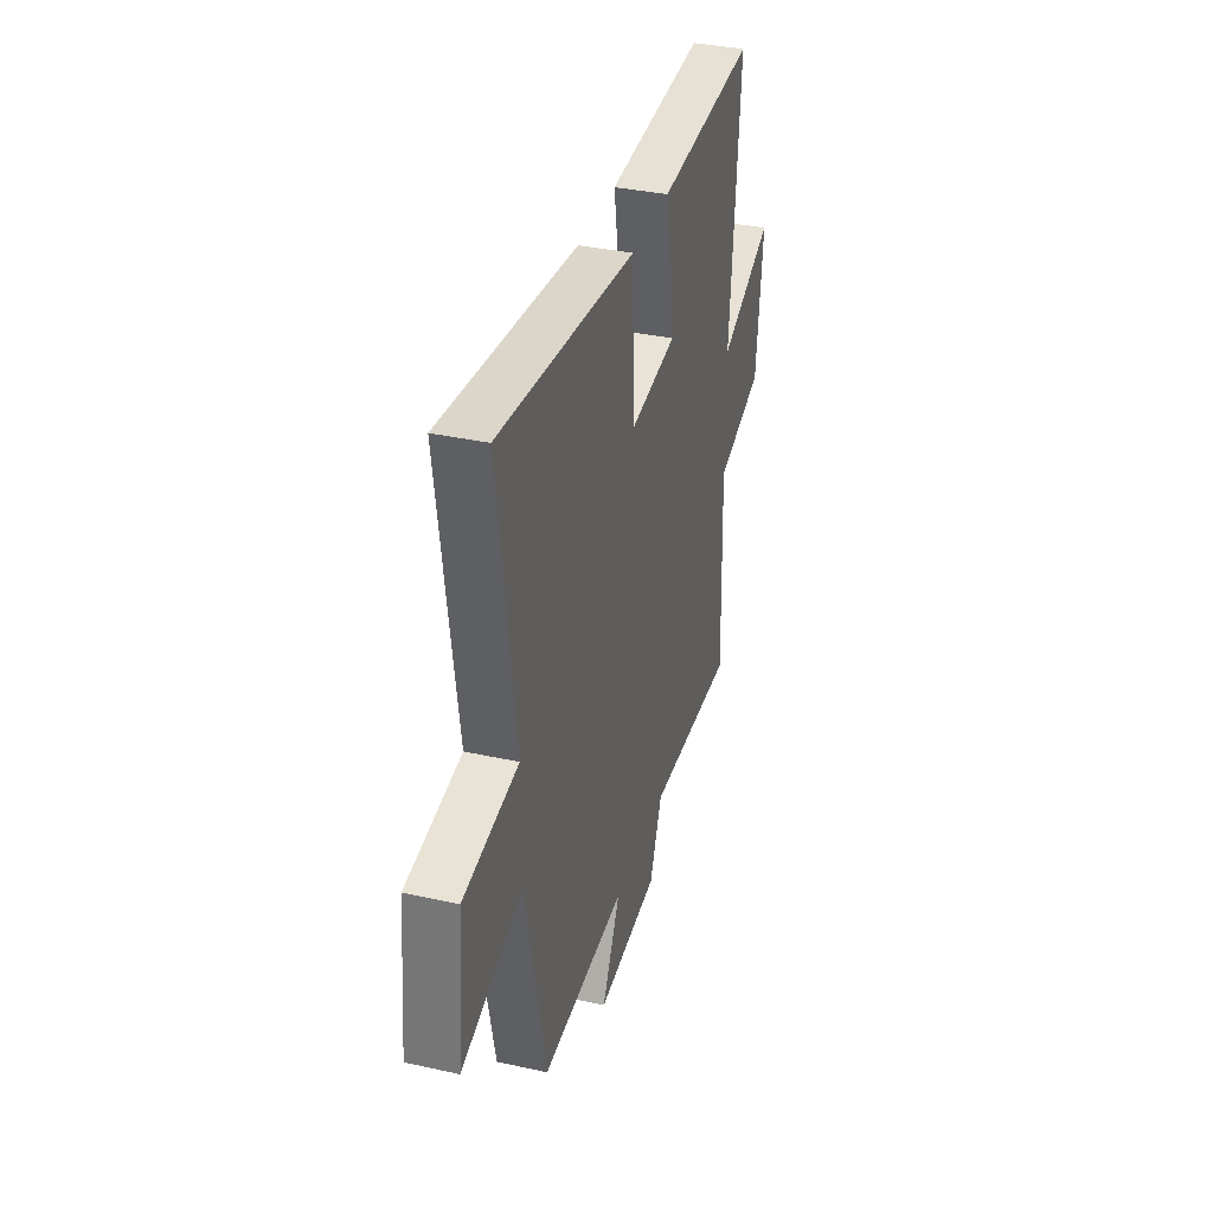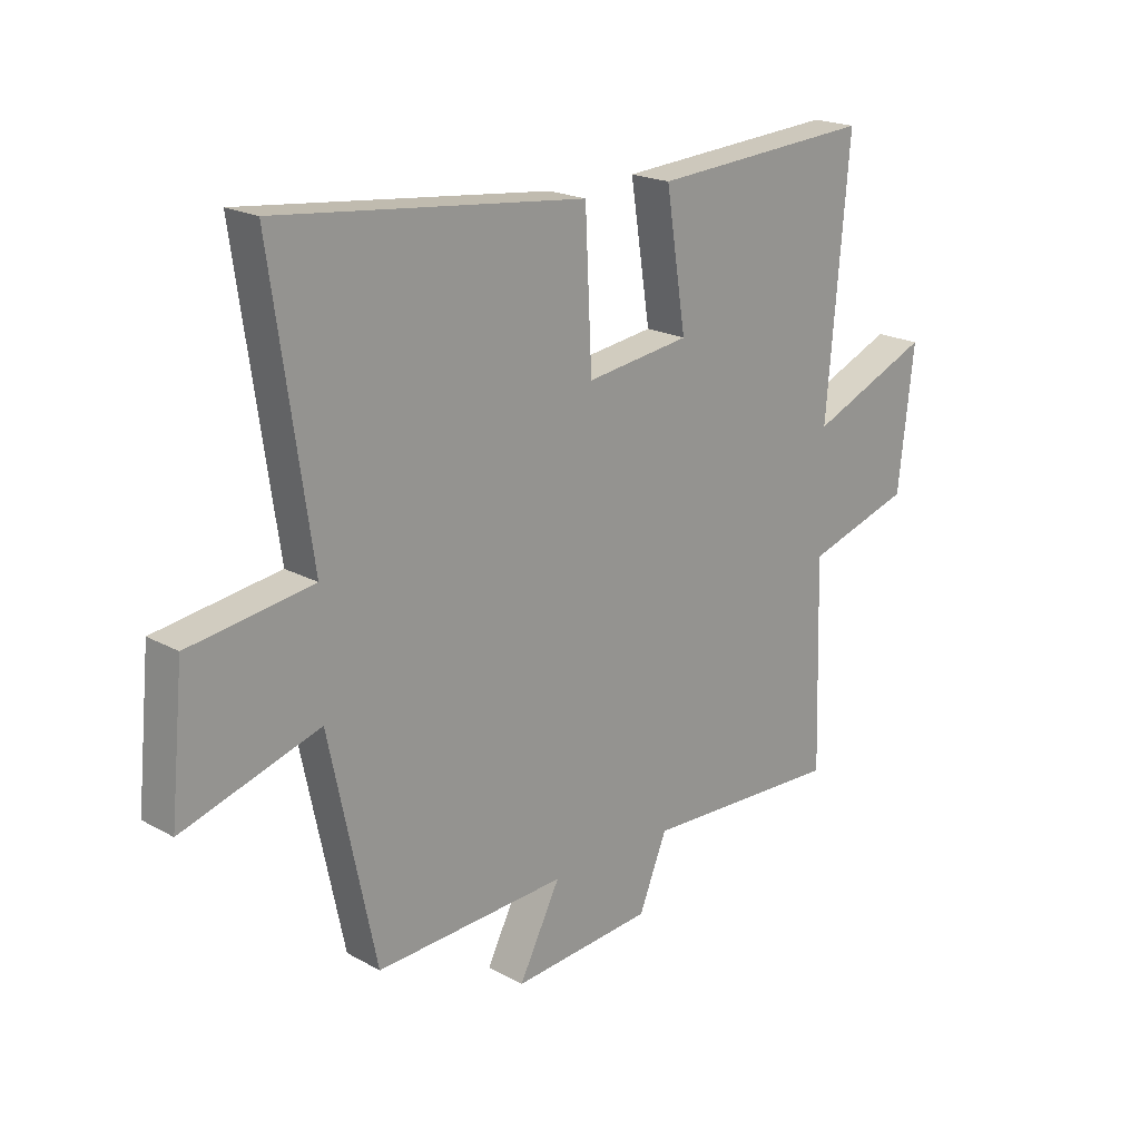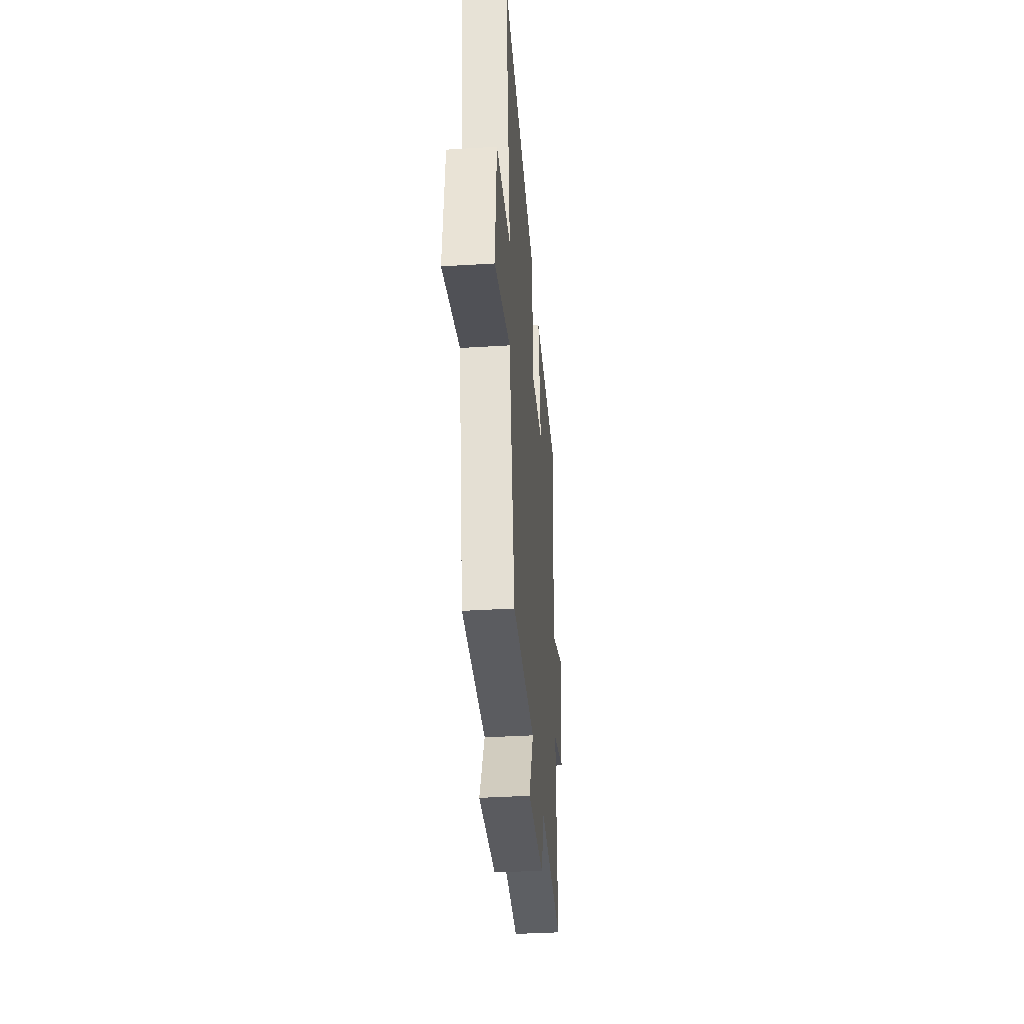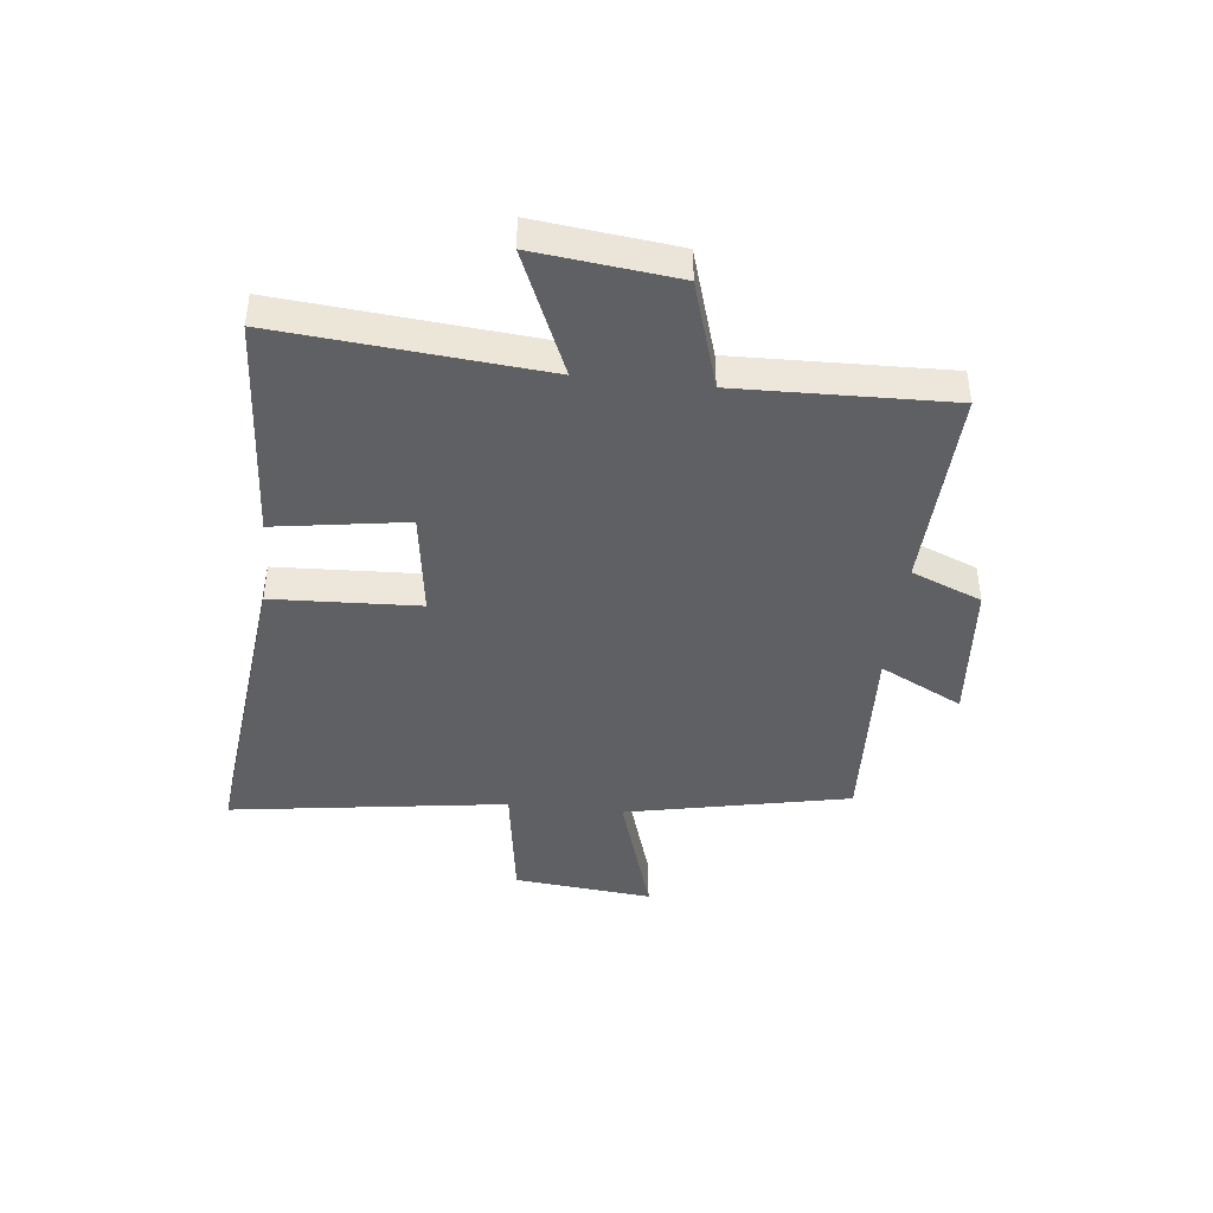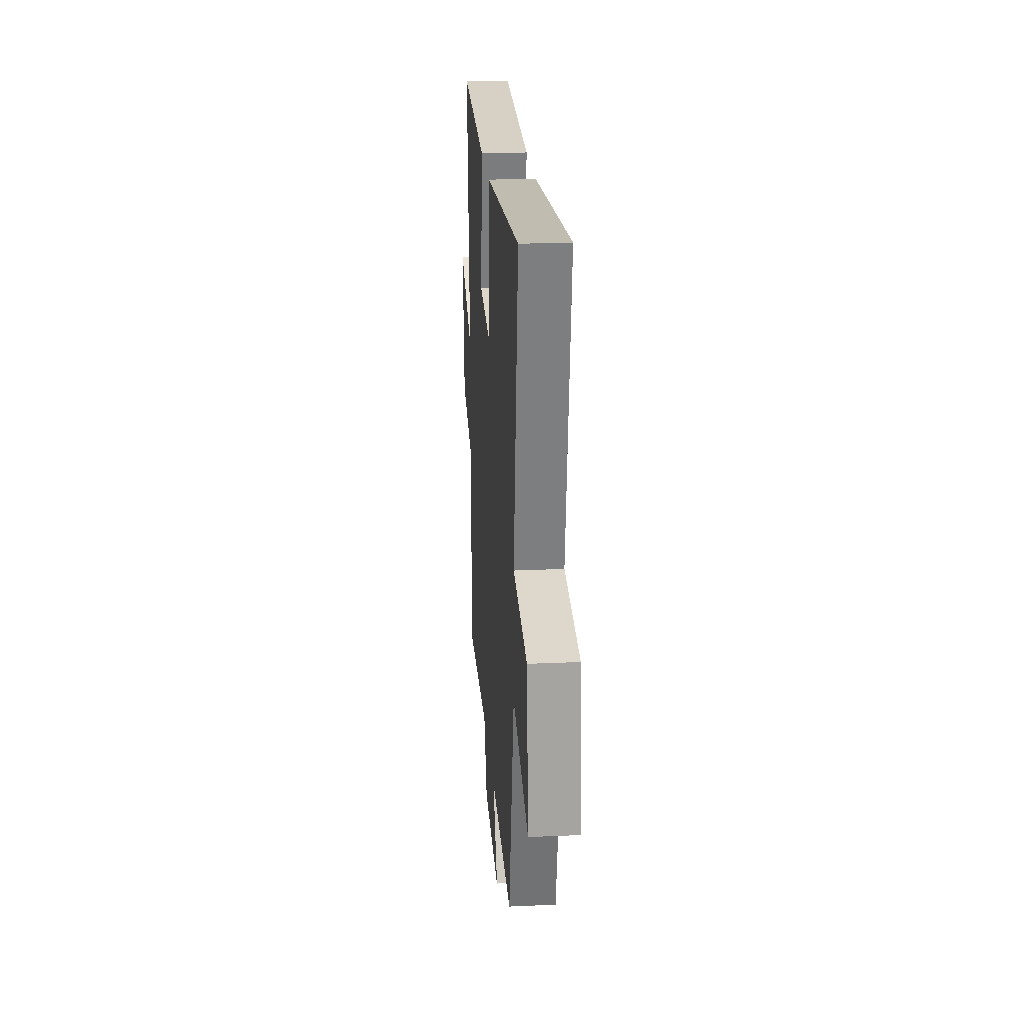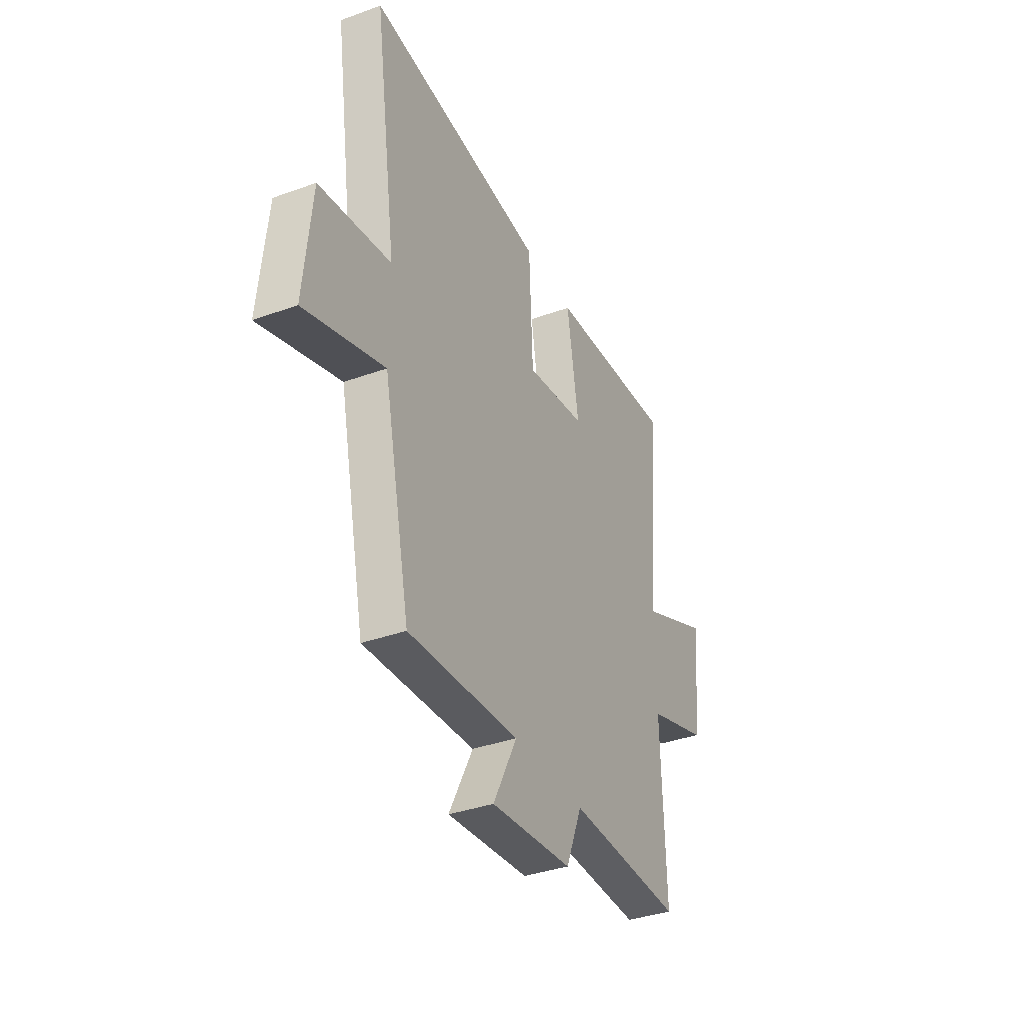
<metadata>
{"format":"obj","ext":"obj","renderer":"f3d","projection":"perspective","resolution":1024,"background":"white","views":[{"elev":35.7,"azim":-73.8,"up":"+Z"},{"elev":20.1,"azim":-44.6,"up":"+Z"},{"elev":-37.8,"azim":-85.5,"up":"+Z"},{"elev":-42.7,"azim":83.6,"up":"+Y"},{"elev":22.8,"azim":-94.4,"up":"+Z"},{"elev":-36.3,"azim":-64.7,"up":"+Z"}]}
</metadata>
<code>
v 0.54 0.07 0.527
v 0.5 0.07 0.069
v 0.717 0.07 0.162
v 0.689 0.07 -0.084
v 0.5 0.07 -0.143
v 0.511 0.07 -0.513
v 0.154 0.07 -0.5
v 0.104 0.07 -0.623
v -0.148 0.07 -0.645
v -0.074 0.07 -0.5
v -0.417 0.07 -0.518
v -0.5 0.07 -0.125
v -0.745 0.07 -0.202
v -0.721 0.07 0.042
v -0.5 0.07 0.075
v -0.57 0.07 0.56
v -0.019 0.07 0.5
v -0.007 0.07 0.244
v 0.179 0.07 0.27
v 0.143 0.07 0.5
v 0.54 0 0.527
v 0.5 0 0.069
v 0.717 0 0.162
v 0.689 0 -0.084
v 0.5 0 -0.143
v 0.511 0 -0.513
v 0.154 0 -0.5
v 0.104 0 -0.623
v -0.148 0 -0.645
v -0.074 0 -0.5
v -0.417 0 -0.518
v -0.5 0 -0.125
v -0.745 0 -0.202
v -0.721 0 0.042
v -0.5 0 0.075
v -0.57 0 0.56
v -0.019 0 0.5
v -0.007 0 0.244
v 0.179 0 0.27
v 0.143 0 0.5
f 19 20 1 2
f 18 19 2
f 15 16 17 18
f 15 18 2
f 12 13 14 15
f 12 15 2
f 11 12 2
f 10 11 2
f 7 8 9 10
f 7 10 2 3
f 5 6 7
f 5 7 3
f 3 4 5
f 22 21 40 39
f 22 39 38
f 38 37 36 35
f 22 38 35
f 35 34 33 32
f 22 35 32
f 22 32 31
f 22 31 30
f 30 29 28 27
f 23 22 30 27
f 27 26 25
f 23 27 25
f 25 24 23
f 1 21 22 2
f 2 22 23 3
f 3 23 24 4
f 4 24 25 5
f 5 25 26 6
f 6 26 27 7
f 7 27 28 8
f 8 28 29 9
f 9 29 30 10
f 10 30 31 11
f 11 31 32 12
f 12 32 33 13
f 13 33 34 14
f 14 34 35 15
f 15 35 36 16
f 16 36 37 17
f 17 37 38 18
f 18 38 39 19
f 19 39 40 20
f 20 40 21 1

</code>
